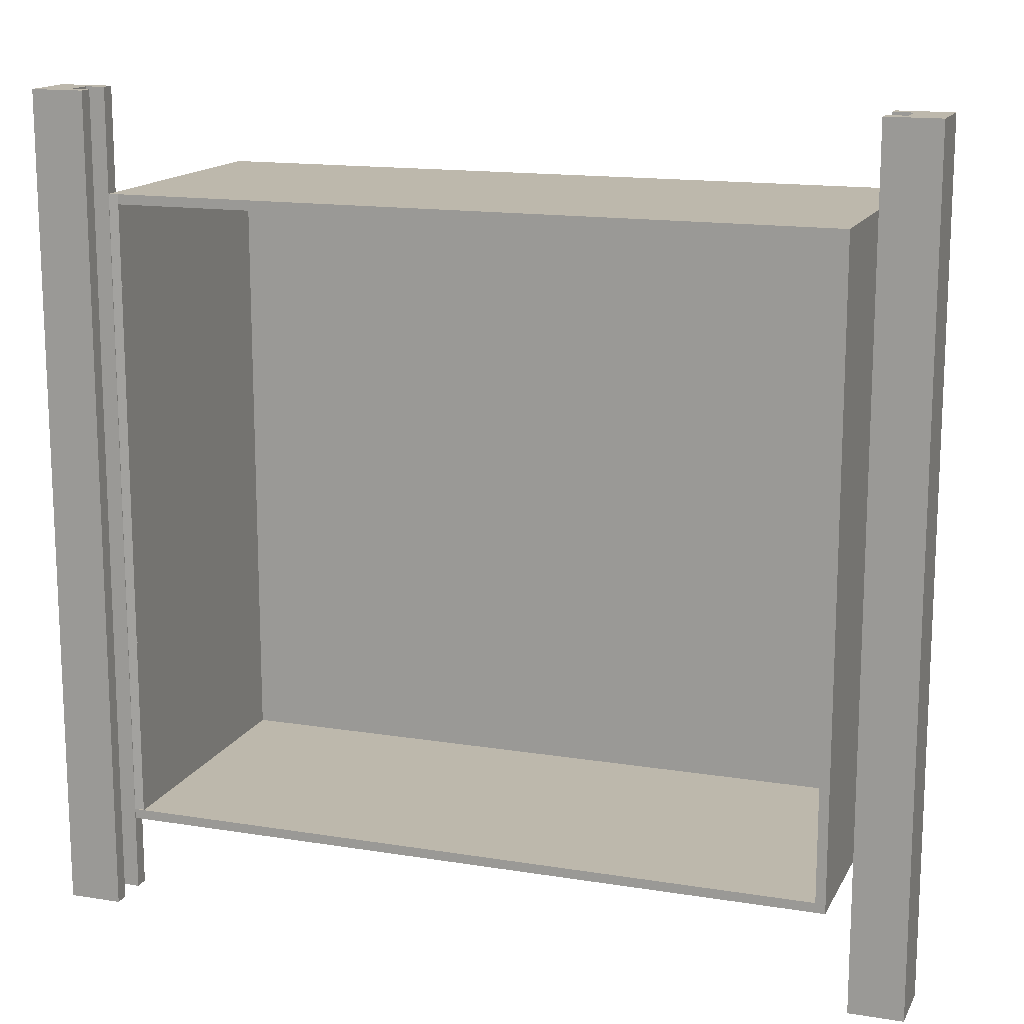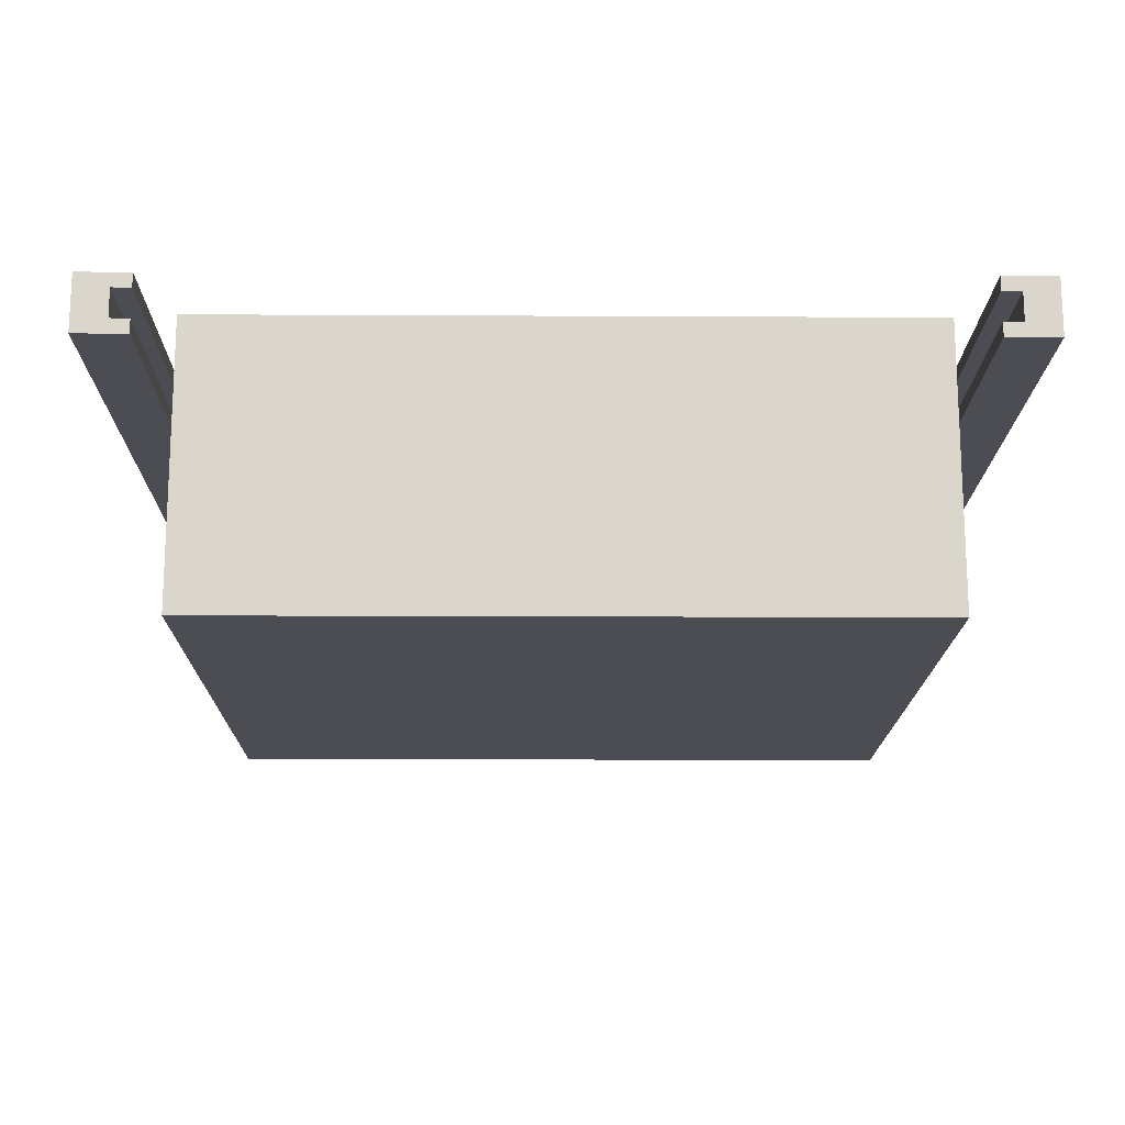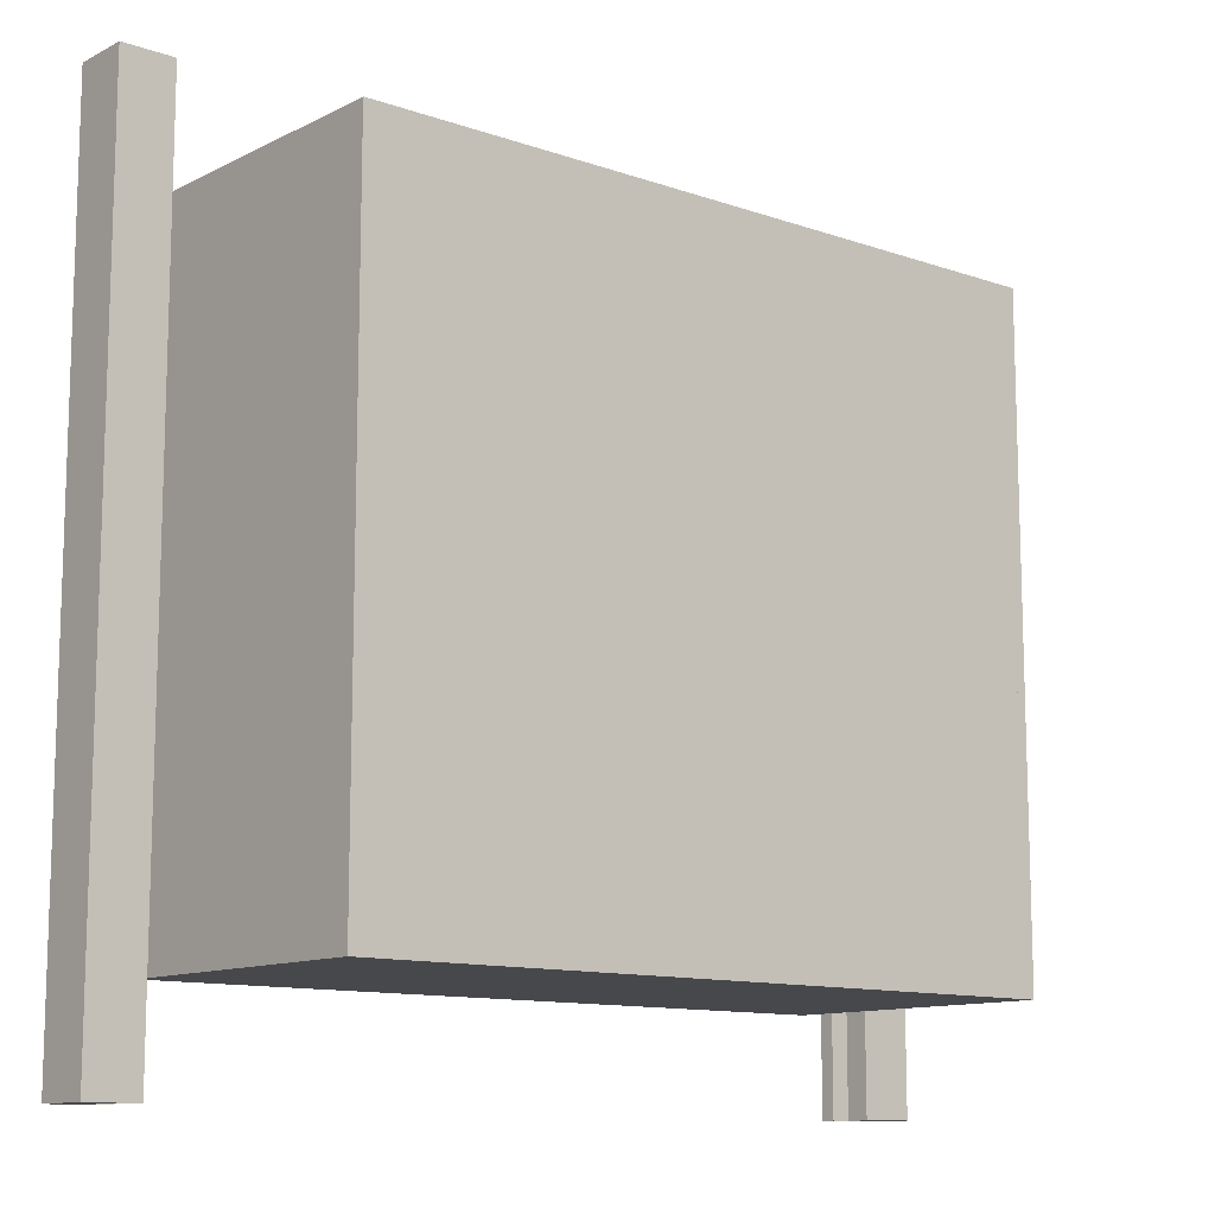
<metadata>
{"format":"obj","ext":"obj","renderer":"f3d","projection":"perspective","resolution":1024,"background":"white","views":[{"elev":14.9,"azim":-160.8,"up":"+Z"},{"elev":-16.3,"azim":179.4,"up":"+Y"},{"elev":-11.6,"azim":-40.0,"up":"+Z"}]}
</metadata>
<code>
v -0.2945 -0.1986 -0.2503
v -0.2867 -0.1986 -0.2425
v 0.2682 -0.1986 -0.2503
v -0.2945 -0.1986 0.2655
v 0.276 -0.1986 -0.2425
v 0.2682 0.03295 -0.2503
v -0.2945 0.03295 0.2655
v -0.2867 -0.1986 0.2576
v 0.2838 -0.1986 -0.2503
v 0.2682 -0.1986 -0.2425
v -0.2945 0.03295 -0.2503
v 0.2838 0.03295 -0.2503
v 0.2838 -0.1986 0.2655
v 0.276 -0.1986 0.2576
v -0.2867 0.03295 -0.2425
v 0.2682 0.03173 -0.2425
v 0.2682 0.03295 -0.2425
v 0.276 0.03173 0.2655
v 0.276 0.03295 0.2576
v -0.2867 0.03295 0.2576
v 0.276 0.03173 -0.2425
v 0.2838 0.03295 -0.2425
v 0.2838 0.03295 0.2655
v 0.276 0.03295 0.2655
v 0.276 0.03173 0.2576
v 0.276 0.03295 -0.2425
v 0.1059 -0.002221 -0.2955
v 0.09402 0.02122 -0.3011
v 0.09402 -0.002221 -0.3011
v 0.1059 0.02122 -0.2955
v 0.07516 0.02122 -0.306
v 0.319 -0.002221 -0.2503
v 0.1099 0.02122 -0.2894
v 0.319 0.02122 -0.2503
v 0.07516 -0.002221 -0.306
v 0.1099 -0.002221 -0.2894
v 0.05058 0.02122 -0.3097
v 0.319 0.02122 -0.3285
v 0.319 -0.002221 -0.3285
v 0.1059 -0.002221 -0.2833
v 0.1059 0.02122 -0.2833
v 0.05058 -0.002221 -0.3097
v 0.09402 -0.002221 -0.2777
v 0.09402 0.02122 -0.2777
v 0.02195 0.02122 -0.3121
v 0.2838 0.02122 -0.2503
v 0.02195 -0.002221 -0.3121
v -0.3275 -0.002221 -0.3285
v 0.07516 -0.002221 -0.2728
v 0.07516 0.02122 -0.2728
v -0.3275 0.02122 -0.3285
v 0.2838 -0.002221 -0.2503
v -0.3275 0.02122 -0.2503
v 0.05058 -0.002221 -0.2691
v 0.05058 0.02122 -0.2691
v -0.008765 0.02122 -0.3129
v -0.2007 0.02122 -0.2503
v -0.3275 -0.002221 -0.2503
v -0.008765 0.02122 -0.266
v -0.008765 -0.002221 -0.3129
v 0.02195 -0.002221 -0.2668
v 0.02195 0.02122 -0.2668
v -0.03948 0.02122 -0.3121
v -0.2007 -0.002221 -0.2503
v -0.008765 -0.002221 -0.266
v -0.03948 0.02122 -0.2668
v -0.03948 -0.002221 -0.3121
v -0.09269 0.02122 -0.306
v -0.06811 0.02122 -0.3097
v -0.03948 -0.002221 -0.2668
v -0.06811 0.02122 -0.2691
v -0.06811 -0.002221 -0.3097
v -0.09269 -0.002221 -0.306
v -0.1116 0.02122 -0.3011
v -0.06811 -0.002221 -0.2691
v -0.09269 0.02122 -0.2728
v -0.1116 -0.002221 -0.3011
v -0.1234 0.02122 -0.2955
v -0.09269 -0.002221 -0.2728
v -0.1116 0.02122 -0.2777
v -0.1234 -0.002221 -0.2955
v -0.1275 0.02122 -0.2894
v -0.1116 -0.002221 -0.2777
v -0.1234 0.02122 -0.2833
v -0.1275 -0.002221 -0.2894
v -0.1234 -0.002221 -0.2833
v 0.1059 -0.002221 0.2985
v 0.09402 0.02122 0.2928
v 0.09402 -0.002221 0.2928
v 0.1059 0.02122 0.2985
v 0.07516 0.02122 0.2879
v 0.319 -0.002221 0.3436
v 0.1099 0.02122 0.3045
v 0.319 0.02122 0.3436
v 0.07516 -0.002221 0.2879
v 0.1099 -0.002221 0.3045
v 0.05058 0.02122 0.2842
v 0.319 0.02122 0.2655
v 0.319 -0.002221 0.2655
v 0.1059 -0.002221 0.3106
v 0.1059 0.02122 0.3106
v 0.05058 -0.002221 0.2842
v 0.09402 -0.002221 0.3162
v 0.09402 0.02122 0.3162
v 0.02195 0.02122 0.2819
v 0.2838 0.02122 0.3436
v 0.02195 -0.002221 0.2819
v -0.3297 -0.002221 0.2655
v 0.07516 -0.002221 0.3211
v 0.07516 0.02122 0.3211
v -0.3297 0.02122 0.2655
v 0.2838 -0.002221 0.3436
v -0.3297 0.02122 0.3436
v 0.05058 -0.002221 0.3248
v 0.05058 0.02122 0.3248
v -0.008765 0.02122 0.2811
v -0.2007 0.02122 0.3436
v -0.3297 -0.002221 0.3436
v -0.008765 0.02122 0.328
v -0.008765 -0.002221 0.2811
v 0.02195 -0.002221 0.3272
v 0.02195 0.02122 0.3272
v -0.03948 0.02122 0.2819
v -0.2007 -0.002221 0.3436
v -0.008765 -0.002221 0.328
v -0.03948 0.02122 0.3272
v -0.03948 -0.002221 0.2819
v -0.09269 0.02122 0.2879
v -0.06811 0.02122 0.2842
v -0.03948 -0.002221 0.3272
v -0.06811 0.02122 0.3248
v -0.06811 -0.002221 0.2842
v -0.09269 -0.002221 0.2879
v -0.1116 0.02122 0.2928
v -0.06811 -0.002221 0.3248
v -0.09269 0.02122 0.3211
v -0.1116 -0.002221 0.2928
v -0.1234 0.02122 0.2985
v -0.09269 -0.002221 0.3211
v -0.1116 0.02122 0.3162
v -0.1234 -0.002221 0.2985
v -0.1275 0.02122 0.3045
v -0.1116 -0.002221 0.3162
v -0.1234 0.02122 0.3106
v -0.1275 -0.002221 0.3045
v -0.1234 -0.002221 0.3106
v 0.2838 0.02122 0.2655
v 0.2838 -0.002221 0.2655
v -0.2945 0.02122 0.2655
v -0.3297 0.02122 -0.2503
v -0.2945 0.02122 -0.2503
v -0.2945 -0.002221 0.2655
v -0.3297 -0.002221 -0.2503
v -0.2945 -0.002221 -0.2503
v -0.314 -0.01394 0.3436
v -0.357 -0.01394 -0.3285
v -0.314 -0.01394 -0.3285
v -0.357 -0.01394 0.3436
v -0.314 -0.002221 -0.3285
v -0.357 0.03295 0.3436
v -0.3297 -0.002221 -0.3285
v -0.314 -0.002221 0.3436
v -0.357 0.03295 -0.3285
v -0.3297 0.02122 -0.3285
v -0.314 0.03295 -0.3285
v -0.314 0.02122 0.3436
v -0.314 0.03295 0.3436
v -0.314 0.02122 -0.3285
v 0.3033 0.03295 0.3436
v 0.3463 0.03295 -0.3285
v 0.3033 0.03295 -0.3285
v 0.3463 0.03295 0.3436
v 0.3033 0.02122 -0.3285
v 0.3463 -0.01394 0.3436
v 0.3033 0.02122 0.3436
v 0.3463 -0.01394 -0.3285
v 0.3033 -0.01394 -0.3285
v 0.3033 -0.002221 0.3436
v 0.3033 -0.01394 0.3436
v 0.3033 -0.002221 -0.3285
g mesh1_mesh1-geometry
f 1 2 3
f 2 1 4
f 3 2 1
f 4 1 2
f 5 3 2
f 2 3 5
f 1 6 3
f 3 6 1
f 7 1 4
f 4 1 7
f 2 4 8
f 8 4 2
f 5 9 3
f 3 9 5
f 5 2 10
f 10 2 5
f 6 1 11
f 11 1 6
f 3 6 12
f 12 6 3
f 1 7 11
f 11 7 1
f 13 7 4
f 4 7 13
f 8 4 14
f 14 4 8
f 15 8 2
f 8 10 2
f 9 5 13
f 13 5 9
f 3 12 9
f 9 12 3
f 10 15 2
f 10 8 5
f 5 16 10
f 11 15 6
f 17 12 6
f 15 11 7
f 7 13 18
f 18 13 7
f 14 4 13
f 13 4 14
f 8 19 14
f 5 8 14
f 8 15 20
f 13 5 14
f 14 5 13
f 12 13 9
f 9 13 12
f 15 10 17
f 16 5 21
f 17 10 16
f 17 6 15
f 12 17 22
f 15 7 20
f 18 13 23
f 23 13 18
f 24 7 18
f 18 7 24
f 19 8 20
f 14 19 25
f 25 5 14
f 13 12 23
f 23 12 13
f 5 25 21
f 22 17 26
f 23 12 22
f 22 12 23
f 20 7 19
f 23 25 18
f 18 25 23
f 19 7 24
f 18 19 24
f 24 19 18
f 19 21 25
f 19 18 25
f 25 18 19
f 25 22 21
f 21 22 25
f 22 26 21
f 21 26 22
f 22 25 23
f 23 25 22
f 21 19 26
g mesh1_mesh1-geometry
f 2 8 15
f 2 10 8
f 2 15 10
f 5 8 10
f 10 16 5
f 6 15 11
f 6 12 17
f 7 11 15
f 14 19 8
f 14 8 5
f 20 15 8
f 17 10 15
f 21 5 16
f 16 10 17
f 15 6 17
f 22 17 12
f 20 7 15
f 20 8 19
f 25 19 14
f 14 5 25
f 21 25 5
f 21 17 16
f 16 17 21
f 26 17 22
f 19 7 20
f 24 7 19
f 25 21 19
f 17 21 26
f 26 21 17
f 26 19 21
g mesh2_mesh2-geometry
l 10 3
g mesh3_mesh3-geometry
f 27 28 29
f 28 27 30
f 29 28 27
f 30 27 28
f 31 29 28
f 28 29 31
f 29 32 27
f 27 32 29
f 27 33 30
f 30 33 27
f 28 34 30
f 30 34 28
f 29 31 35
f 35 31 29
f 31 34 28
f 28 34 31
f 35 32 29
f 29 32 35
f 27 32 36
f 36 32 27
f 33 27 36
f 36 27 33
f 30 34 33
f 33 34 30
f 37 35 31
f 31 35 37
f 31 38 34
f 34 38 31
f 35 39 32
f 32 39 35
f 36 32 40
f 40 32 36
f 36 41 33
f 33 41 36
f 33 34 41
f 41 34 33
f 35 37 42
f 42 37 35
f 37 38 31
f 31 38 37
f 32 38 34
f 34 38 32
f 42 39 35
f 35 39 42
f 38 32 39
f 39 32 38
f 40 32 43
f 43 32 40
f 41 36 40
f 40 36 41
f 41 34 44
f 44 34 41
f 45 42 37
f 37 42 45
f 45 38 37
f 37 38 45
f 46 32 34
f 34 32 46
f 47 39 42
f 42 39 47
f 48 38 39
f 39 38 48
f 43 32 49
f 49 32 43
f 43 41 40
f 40 41 43
f 44 34 50
f 50 34 44
f 41 43 44
f 44 43 41
f 42 45 47
f 47 45 42
f 38 45 51
f 51 45 38
f 32 46 52
f 52 46 32
f 53 34 46
f 46 34 53
f 39 47 48
f 48 47 39
f 38 48 51
f 51 48 38
f 49 32 54
f 54 32 49
f 49 44 43
f 43 44 49
f 50 34 55
f 55 34 50
f 44 49 50
f 50 49 44
f 56 47 45
f 45 47 56
f 51 45 56
f 56 45 51
f 57 52 46
f 46 52 57
f 58 32 52
f 52 32 58
f 53 59 34
f 34 59 53
f 53 46 57
f 57 46 53
f 48 47 60
f 60 47 48
f 48 53 51
f 51 53 48
f 54 32 61
f 61 32 54
f 54 50 49
f 49 50 54
f 55 34 62
f 62 34 55
f 50 54 55
f 55 54 50
f 47 56 60
f 60 56 47
f 63 51 56
f 56 51 63
f 52 57 64
f 64 57 52
f 58 65 32
f 32 65 58
f 58 52 64
f 64 52 58
f 53 66 59
f 59 66 53
f 62 34 59
f 59 34 62
f 53 64 57
f 57 64 53
f 67 48 60
f 60 48 67
f 53 48 58
f 58 48 53
f 51 68 53
f 53 68 51
f 61 32 65
f 65 32 61
f 61 55 54
f 54 55 61
f 55 61 62
f 62 61 55
f 63 60 56
f 56 60 63
f 69 51 63
f 63 51 69
f 58 70 65
f 65 70 58
f 64 53 58
f 58 53 64
f 53 71 66
f 66 71 53
f 59 70 66
f 66 70 59
f 62 65 59
f 59 65 62
f 72 48 67
f 67 48 72
f 60 63 67
f 67 63 60
f 48 73 58
f 58 73 48
f 68 51 69
f 69 51 68
f 53 68 74
f 74 68 53
f 65 62 61
f 61 62 65
f 69 67 63
f 63 67 69
f 58 75 70
f 70 75 58
f 70 59 65
f 65 59 70
f 53 76 71
f 71 76 53
f 66 75 71
f 71 75 66
f 75 66 70
f 70 66 75
f 73 48 72
f 72 48 73
f 67 69 72
f 72 69 67
f 58 73 77
f 77 73 58
f 68 72 69
f 69 72 68
f 74 73 68
f 68 73 74
f 53 74 78
f 78 74 53
f 58 79 75
f 75 79 58
f 53 80 76
f 76 80 53
f 71 79 76
f 76 79 71
f 79 71 75
f 75 71 79
f 72 68 73
f 73 68 72
f 73 74 77
f 77 74 73
f 58 77 81
f 81 77 58
f 78 77 74
f 74 77 78
f 53 78 82
f 82 78 53
f 58 83 79
f 79 83 58
f 53 84 80
f 80 84 53
f 76 83 80
f 80 83 76
f 83 76 79
f 79 76 83
f 77 78 81
f 81 78 77
f 58 81 85
f 85 81 58
f 85 78 82
f 82 78 85
f 53 82 84
f 84 82 53
f 58 86 83
f 83 86 58
f 80 86 84
f 84 86 80
f 86 80 83
f 83 80 86
f 78 85 81
f 81 85 78
f 58 85 86
f 86 85 58
f 82 86 85
f 85 86 82
f 86 82 84
f 84 82 86
g mesh4_mesh4-geometry
l 33 41
l 30 33
l 41 44
l 28 30
l 44 50
l 31 28
l 50 55
l 37 31
l 55 62
l 45 37
l 62 59
l 56 45
l 59 66
l 63 56
l 66 71
l 69 63
l 71 76
l 68 69
l 76 80
l 74 68
l 80 84
l 78 74
l 84 82
l 82 78
g mesh5_mesh5-geometry
l 42 35
l 47 42
l 35 29
l 60 47
l 29 27
l 67 60
l 27 36
l 72 67
l 36 40
l 73 72
l 40 43
l 77 73
l 43 49
l 81 77
l 49 54
l 85 81
l 54 61
l 86 85
l 61 65
l 83 86
l 65 70
l 79 83
l 70 75
l 75 79
g mesh6_mesh6-geometry
l 51 53
l 38 51
l 51 48
l 57 53
l 53 58
l 34 38
l 38 39
l 39 48
l 48 58
l 46 57
l 57 64
l 64 58
l 34 46
l 34 32
l 32 39
l 46 52
l 52 64
l 32 52
g mesh7_mesh7-geometry
f 87 88 89
f 88 87 90
f 89 88 87
f 90 87 88
f 91 89 88
f 88 89 91
f 89 92 87
f 87 92 89
f 87 93 90
f 90 93 87
f 88 94 90
f 90 94 88
f 89 91 95
f 95 91 89
f 91 94 88
f 88 94 91
f 95 92 89
f 89 92 95
f 87 92 96
f 96 92 87
f 93 87 96
f 96 87 93
f 90 94 93
f 93 94 90
f 97 95 91
f 91 95 97
f 91 98 94
f 94 98 91
f 95 99 92
f 92 99 95
f 96 92 100
f 100 92 96
f 96 101 93
f 93 101 96
f 93 94 101
f 101 94 93
f 95 97 102
f 102 97 95
f 97 98 91
f 91 98 97
f 92 98 94
f 94 98 92
f 102 99 95
f 95 99 102
f 98 92 99
f 99 92 98
f 100 92 103
f 103 92 100
f 101 96 100
f 100 96 101
f 101 94 104
f 104 94 101
f 105 102 97
f 97 102 105
f 105 98 97
f 97 98 105
f 106 92 94
f 94 92 106
f 107 99 102
f 102 99 107
f 108 98 99
f 99 98 108
f 103 92 109
f 109 92 103
f 103 101 100
f 100 101 103
f 104 94 110
f 110 94 104
f 101 103 104
f 104 103 101
f 102 105 107
f 107 105 102
f 98 105 111
f 111 105 98
f 92 106 112
f 112 106 92
f 113 94 106
f 106 94 113
f 99 107 108
f 108 107 99
f 98 108 111
f 111 108 98
f 109 92 114
f 114 92 109
f 109 104 103
f 103 104 109
f 110 94 115
f 115 94 110
f 104 109 110
f 110 109 104
f 116 107 105
f 105 107 116
f 111 105 116
f 116 105 111
f 117 112 106
f 106 112 117
f 118 92 112
f 112 92 118
f 113 119 94
f 94 119 113
f 113 106 117
f 117 106 113
f 108 107 120
f 120 107 108
f 108 113 111
f 111 113 108
f 114 92 121
f 121 92 114
f 114 110 109
f 109 110 114
f 115 94 122
f 122 94 115
f 110 114 115
f 115 114 110
f 107 116 120
f 120 116 107
f 123 111 116
f 116 111 123
f 112 117 124
f 124 117 112
f 118 125 92
f 92 125 118
f 118 112 124
f 124 112 118
f 113 126 119
f 119 126 113
f 122 94 119
f 119 94 122
f 113 124 117
f 117 124 113
f 127 108 120
f 120 108 127
f 113 108 118
f 118 108 113
f 111 128 113
f 113 128 111
f 121 92 125
f 125 92 121
f 121 115 114
f 114 115 121
f 115 121 122
f 122 121 115
f 123 120 116
f 116 120 123
f 129 111 123
f 123 111 129
f 118 130 125
f 125 130 118
f 124 113 118
f 118 113 124
f 113 131 126
f 126 131 113
f 119 130 126
f 126 130 119
f 122 125 119
f 119 125 122
f 132 108 127
f 127 108 132
f 120 123 127
f 127 123 120
f 108 133 118
f 118 133 108
f 128 111 129
f 129 111 128
f 113 128 134
f 134 128 113
f 125 122 121
f 121 122 125
f 129 127 123
f 123 127 129
f 118 135 130
f 130 135 118
f 130 119 125
f 125 119 130
f 113 136 131
f 131 136 113
f 126 135 131
f 131 135 126
f 135 126 130
f 130 126 135
f 133 108 132
f 132 108 133
f 127 129 132
f 132 129 127
f 118 133 137
f 137 133 118
f 128 132 129
f 129 132 128
f 134 133 128
f 128 133 134
f 113 134 138
f 138 134 113
f 118 139 135
f 135 139 118
f 113 140 136
f 136 140 113
f 131 139 136
f 136 139 131
f 139 131 135
f 135 131 139
f 132 128 133
f 133 128 132
f 133 134 137
f 137 134 133
f 118 137 141
f 141 137 118
f 138 137 134
f 134 137 138
f 113 138 142
f 142 138 113
f 118 143 139
f 139 143 118
f 113 144 140
f 140 144 113
f 136 143 140
f 140 143 136
f 143 136 139
f 139 136 143
f 137 138 141
f 141 138 137
f 118 141 145
f 145 141 118
f 145 138 142
f 142 138 145
f 113 142 144
f 144 142 113
f 118 146 143
f 143 146 118
f 140 146 144
f 144 146 140
f 146 140 143
f 143 140 146
f 138 145 141
f 141 145 138
f 118 145 146
f 146 145 118
f 142 146 145
f 145 146 142
f 146 142 144
f 144 142 146
g mesh8_mesh8-geometry
l 93 101
l 90 93
l 101 104
l 88 90
l 104 110
l 91 88
l 110 115
l 97 91
l 115 122
l 105 97
l 122 119
l 116 105
l 119 126
l 123 116
l 126 131
l 129 123
l 131 136
l 128 129
l 136 140
l 134 128
l 140 144
l 138 134
l 144 142
l 142 138
g mesh9_mesh9-geometry
l 102 95
l 107 102
l 95 89
l 120 107
l 89 87
l 127 120
l 87 96
l 132 127
l 96 100
l 133 132
l 100 103
l 137 133
l 103 109
l 141 137
l 109 114
l 145 141
l 114 121
l 146 145
l 121 125
l 143 146
l 125 130
l 139 143
l 130 135
l 135 139
g mesh10_mesh10-geometry
l 111 113
l 98 111
l 111 108
l 117 113
l 113 118
l 94 98
l 98 99
l 99 108
l 108 118
l 106 117
l 117 124
l 124 118
l 94 106
l 94 92
l 92 99
l 106 112
l 112 124
l 92 112
g mesh11_mesh11-geometry
f 98 46 34
f 46 98 147
f 34 46 98
f 147 98 46
f 99 34 98
f 98 34 99
f 147 99 98
f 98 99 147
f 52 147 46
f 46 147 52
f 34 99 32
f 32 99 34
f 99 147 148
f 148 147 99
f 147 52 148
f 148 52 147
f 99 52 32
f 32 52 99
f 52 99 148
f 148 99 52
g mesh12_mesh12-geometry
f 149 150 151
f 150 149 111
f 151 150 149
f 111 149 150
f 152 151 149
f 149 151 152
f 111 152 149
f 149 152 111
f 153 111 150
f 150 111 153
f 151 152 154
f 154 152 151
f 152 111 108
f 108 111 152
f 111 153 108
f 108 153 111
f 152 153 154
f 154 153 152
f 153 152 108
f 108 152 153
g mesh13_mesh13-geometry
l 150 111
l 111 113
l 149 111
l 111 108
l 151 149
l 147 149
l 149 152
l 153 108
l 152 108
l 46 151
l 46 147
l 98 147
l 147 148
l 154 152
l 98 34
l 98 99
l 52 148
l 99 148
l 99 32
g mesh14_mesh14-geometry
f 155 156 157
f 156 155 158
f 157 156 155
f 158 155 156
f 156 159 157
f 157 159 156
f 159 155 157
f 157 155 159
f 155 118 158
f 158 118 155
f 160 156 158
f 158 156 160
f 159 156 161
f 161 156 159
f 155 159 162
f 162 159 155
f 118 155 162
f 162 155 118
f 158 118 160
f 160 118 158
f 156 160 163
f 163 160 156
f 161 156 164
f 164 156 161
f 118 159 161
f 161 159 118
f 159 118 162
f 162 118 159
f 113 160 118
f 118 160 113
f 160 165 163
f 163 165 160
f 163 164 156
f 156 164 163
f 164 118 161
f 161 118 164
f 166 160 113
f 113 160 166
f 118 164 113
f 113 164 118
f 165 160 167
f 167 160 165
f 165 164 163
f 163 164 165
f 160 166 167
f 167 166 160
f 164 166 113
f 113 166 164
f 166 165 167
f 167 165 166
f 164 165 168
f 168 165 164
f 166 164 168
f 168 164 166
f 165 166 168
f 168 166 165
g mesh15_mesh15-geometry
l 158 156
l 155 158
l 158 160
l 156 157
l 156 163
l 157 155
l 155 162
l 167 160
l 160 163
l 157 159
l 163 165
l 162 118
l 159 162
l 165 167
l 166 167
l 159 161
l 168 165
l 118 113
l 161 118
l 113 166
l 168 166
l 161 164
l 164 168
l 164 113
g mesh16_mesh16-geometry
f 169 170 171
f 170 169 172
f 171 170 169
f 172 169 170
f 170 173 171
f 171 173 170
f 173 169 171
f 171 169 173
f 169 94 172
f 172 94 169
f 174 170 172
f 172 170 174
f 173 170 38
f 38 170 173
f 169 173 175
f 175 173 169
f 94 169 175
f 175 169 94
f 172 94 174
f 174 94 172
f 170 174 176
f 176 174 170
f 38 170 39
f 39 170 38
f 94 173 38
f 38 173 94
f 173 94 175
f 175 94 173
f 92 174 94
f 94 174 92
f 174 177 176
f 176 177 174
f 176 39 170
f 170 39 176
f 39 94 38
f 38 94 39
f 178 174 92
f 92 174 178
f 94 39 92
f 92 39 94
f 177 174 179
f 179 174 177
f 177 39 176
f 176 39 177
f 174 178 179
f 179 178 174
f 39 178 92
f 92 178 39
f 178 177 179
f 179 177 178
f 39 177 180
f 180 177 39
f 178 39 180
f 180 39 178
f 177 178 180
f 180 178 177
g mesh17_mesh17-geometry
l 172 170
l 169 172
l 172 174
l 170 171
l 170 176
l 171 169
l 169 175
l 179 174
l 174 176
l 171 173
l 176 177
l 175 94
l 173 175
l 177 179
l 178 179
l 173 38
l 180 177
l 94 92
l 38 94
l 92 178
l 180 178
l 38 39
l 39 180
l 39 92

</code>
